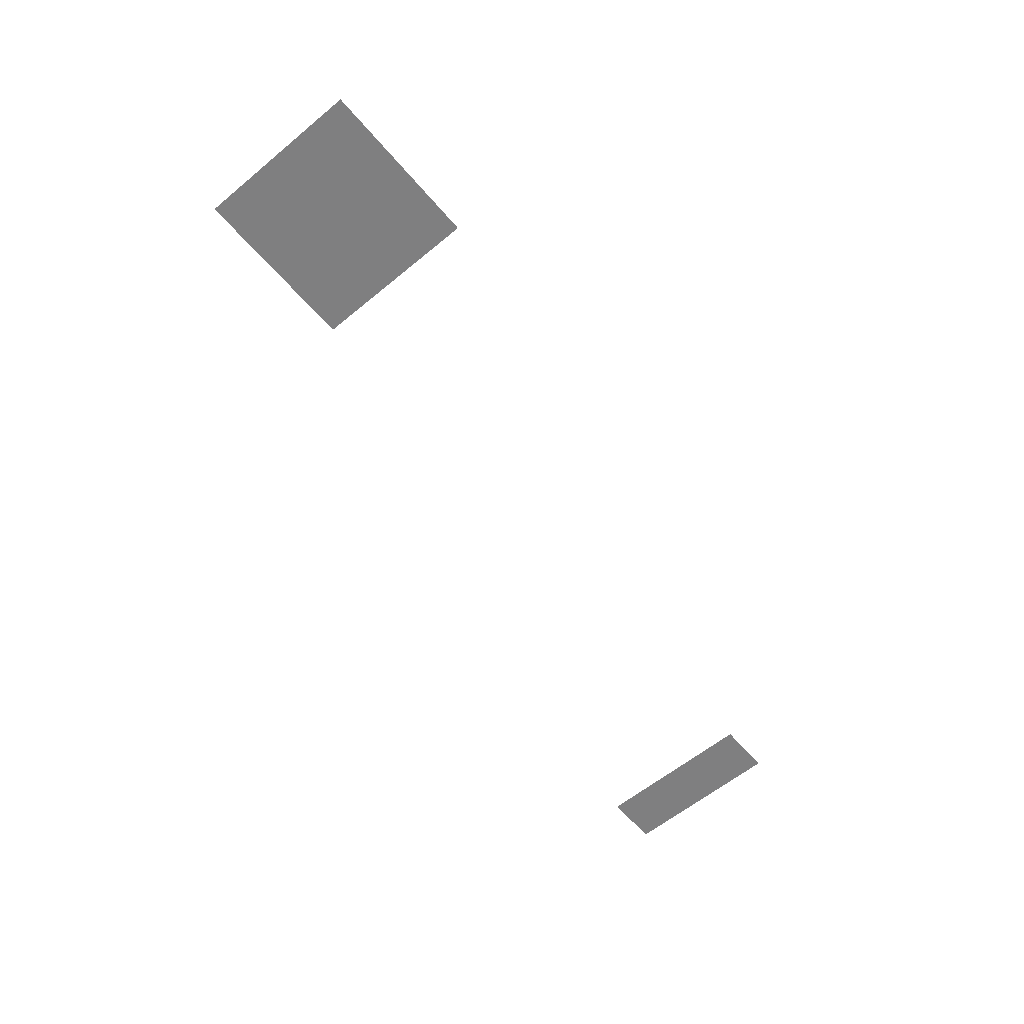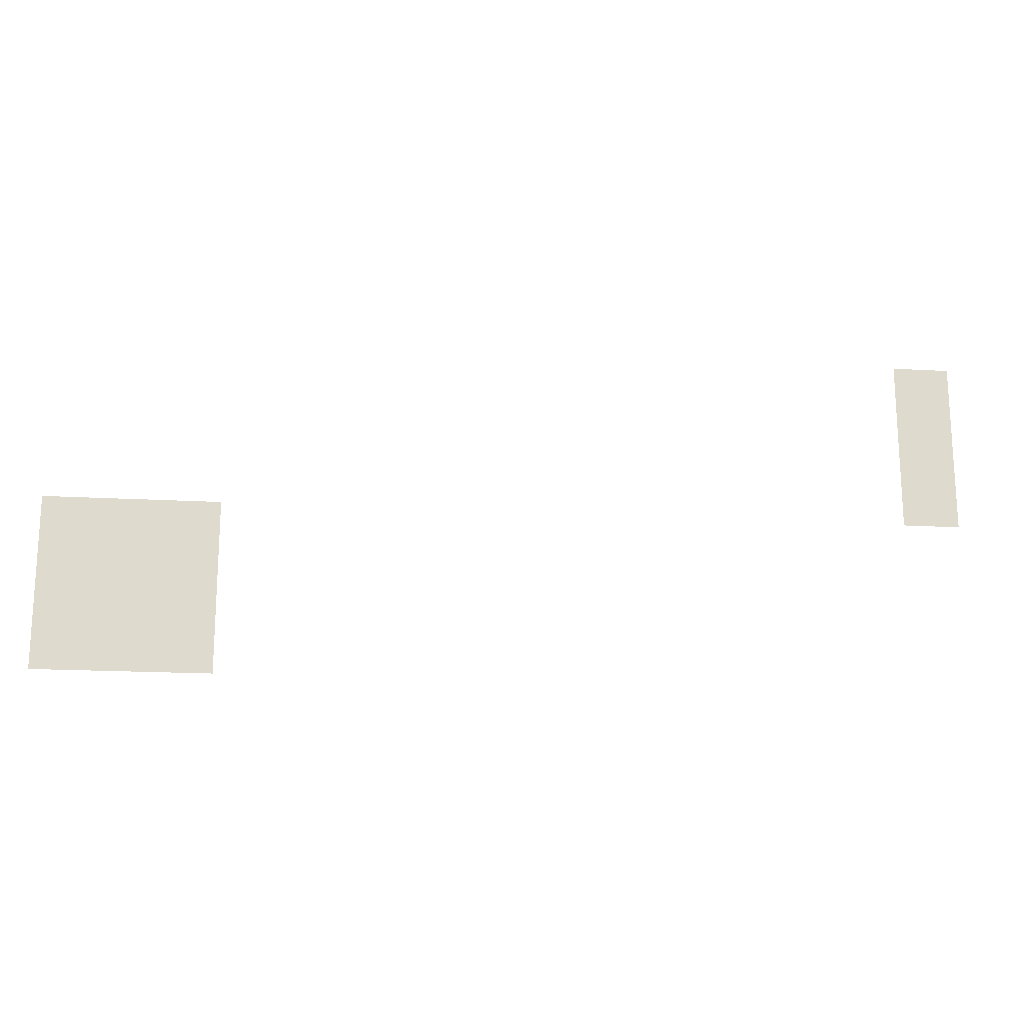
<metadata>
{"format":"obj","ext":"obj","renderer":"f3d","projection":"perspective","resolution":1024,"background":"white","views":[{"elev":-59.7,"azim":-49.7,"up":"+Z"},{"elev":-18.1,"azim":-6.3,"up":"+Y"}]}
</metadata>
<code>
v 0 -921.6 0
v -102.4 -921.6 0
v -102.4 -819.2 0
v 0 -819.2 0
v 0 -1024 0
v -102.4 -1024 0
v -102.4 -921.6 0
v 0 -921.6 0
v 0 -1126 0
v -102.4 -1126 0
v -102.4 -1024 0
v 0 -1024 0
v -1331 -1229 0
v -1434 -1229 0
v -1434 -1126 0
v -1331 -1126 0
v -1434 -1229 0
v -1536 -1229 0
v -1536 -1126 0
v -1434 -1126 0
v -1536 -1229 0
v -1638 -1229 0
v -1638 -1126 0
v -1536 -1126 0
v -1331 -1331 0
v -1434 -1331 0
v -1434 -1229 0
v -1331 -1229 0
v -1434 -1331 0
v -1536 -1331 0
v -1536 -1229 0
v -1434 -1229 0
v -1536 -1331 0
v -1638 -1331 0
v -1638 -1229 0
v -1536 -1229 0
v -1331 -1434 0
v -1434 -1434 0
v -1434 -1331 0
v -1331 -1331 0
v -1434 -1434 0
v -1536 -1434 0
v -1536 -1331 0
v -1434 -1331 0
v -1536 -1434 0
v -1638 -1434 0
v -1638 -1331 0
v -1536 -1331 0
g Temple_mesh_0241
f 1 2 3 4
f 5 6 7 8
f 9 10 11 12
f 13 14 15 16
f 17 18 19 20
f 21 22 23 24
f 25 26 27 28
f 29 30 31 32
f 33 34 35 36
f 37 38 39 40
f 41 42 43 44
f 45 46 47 48

</code>
